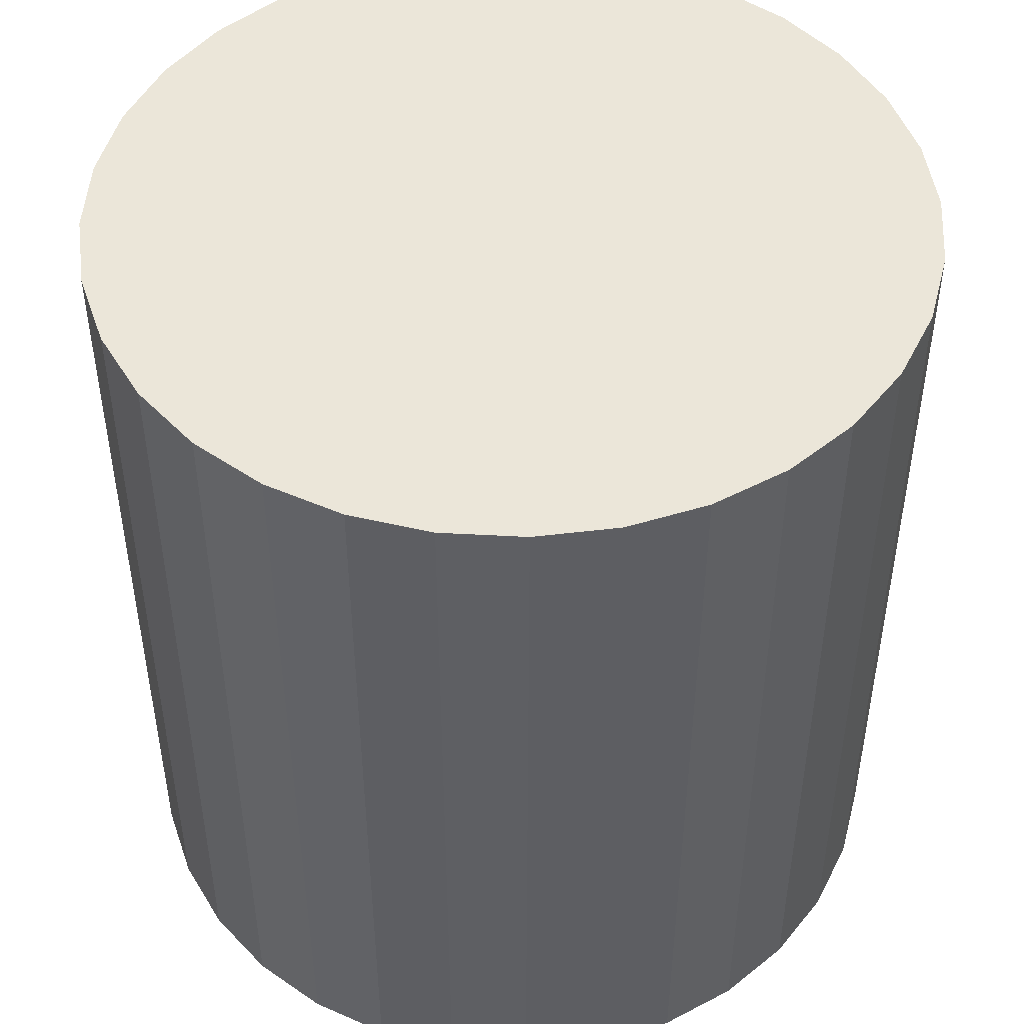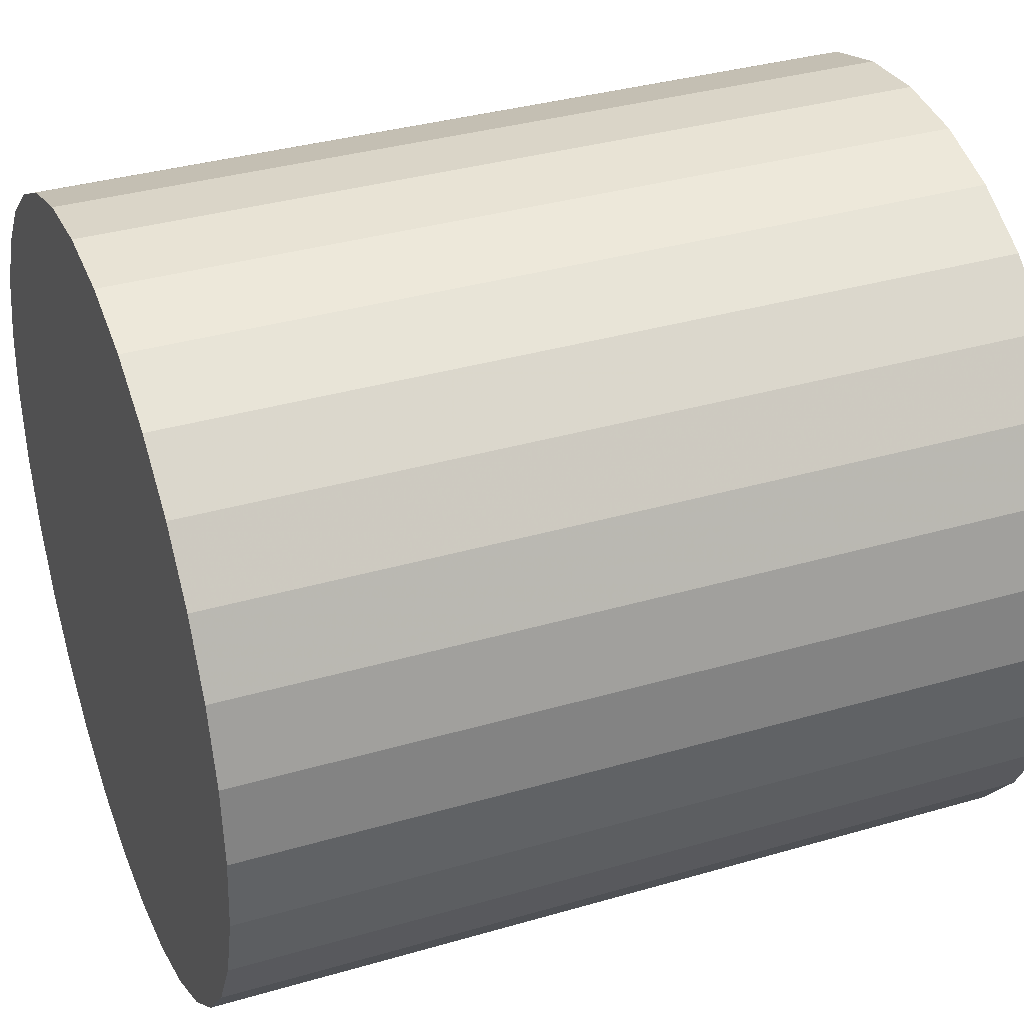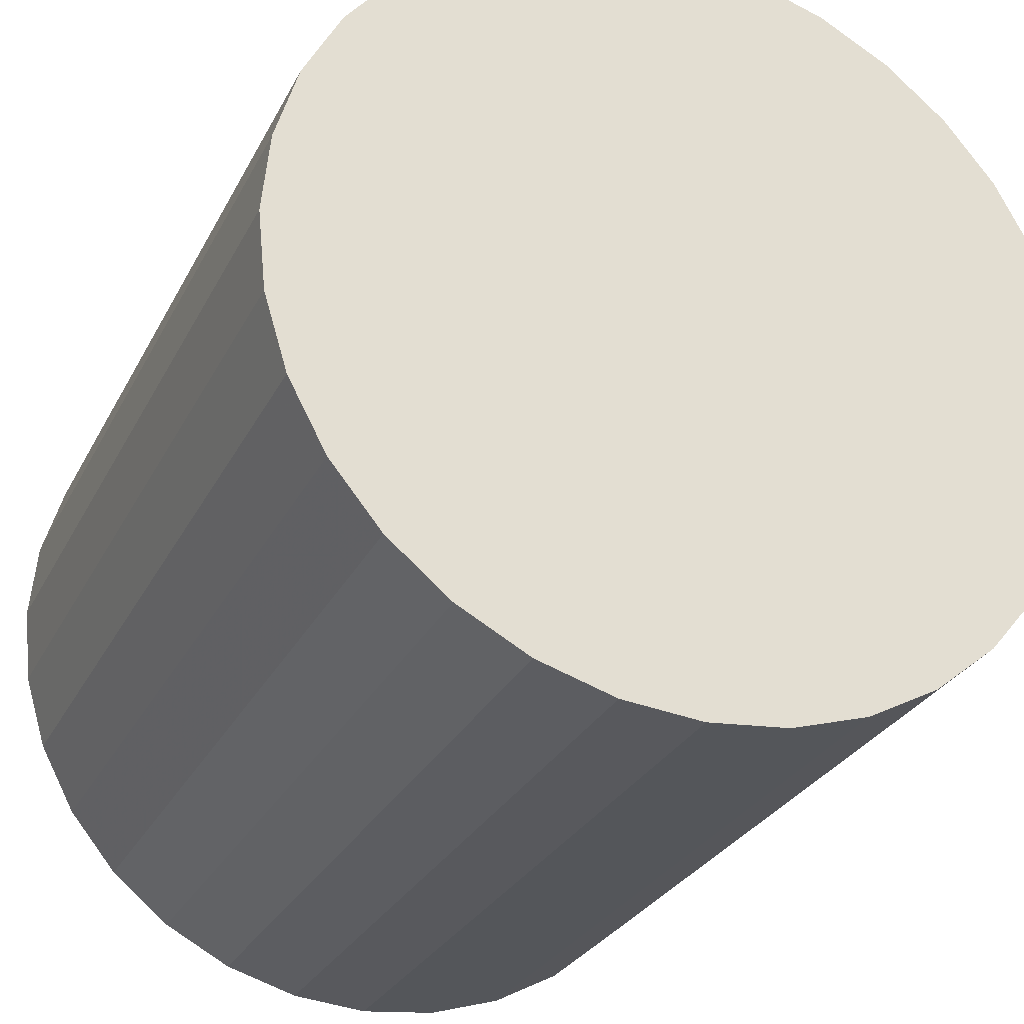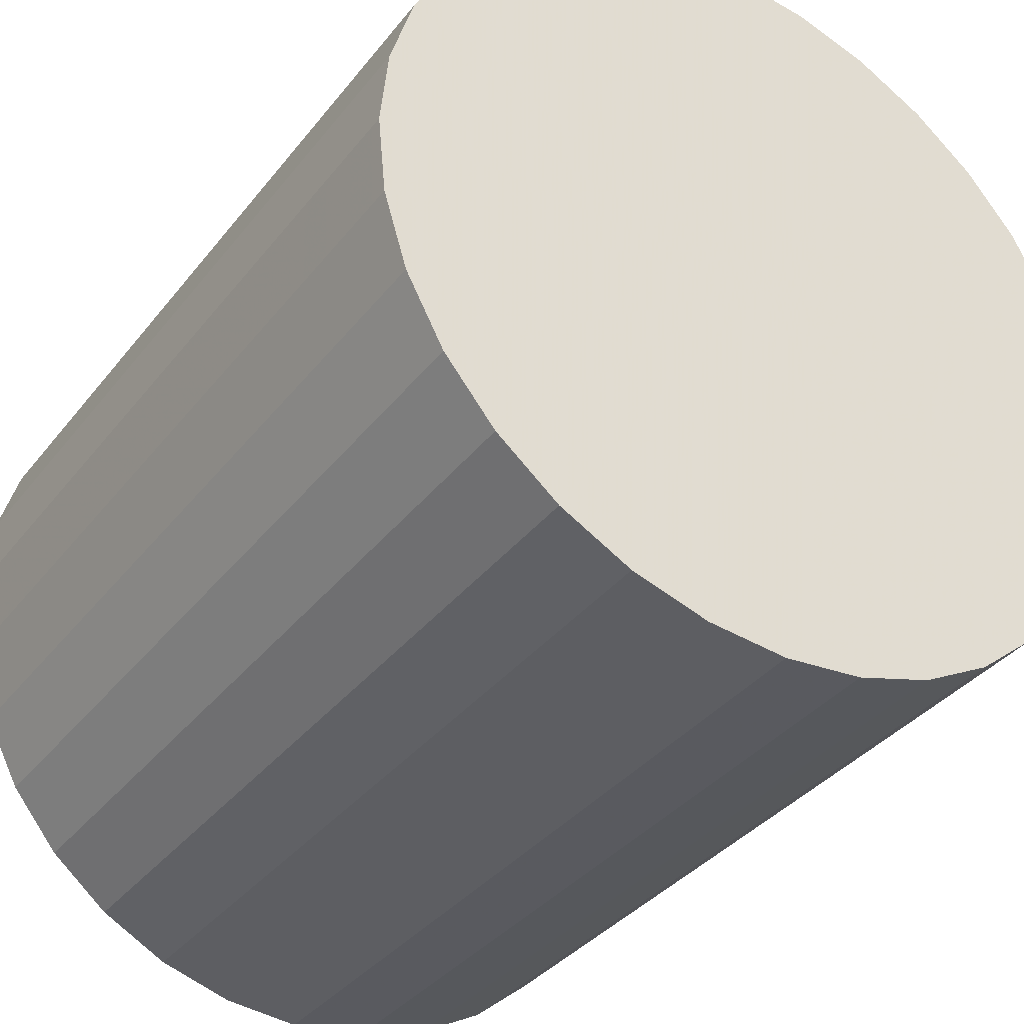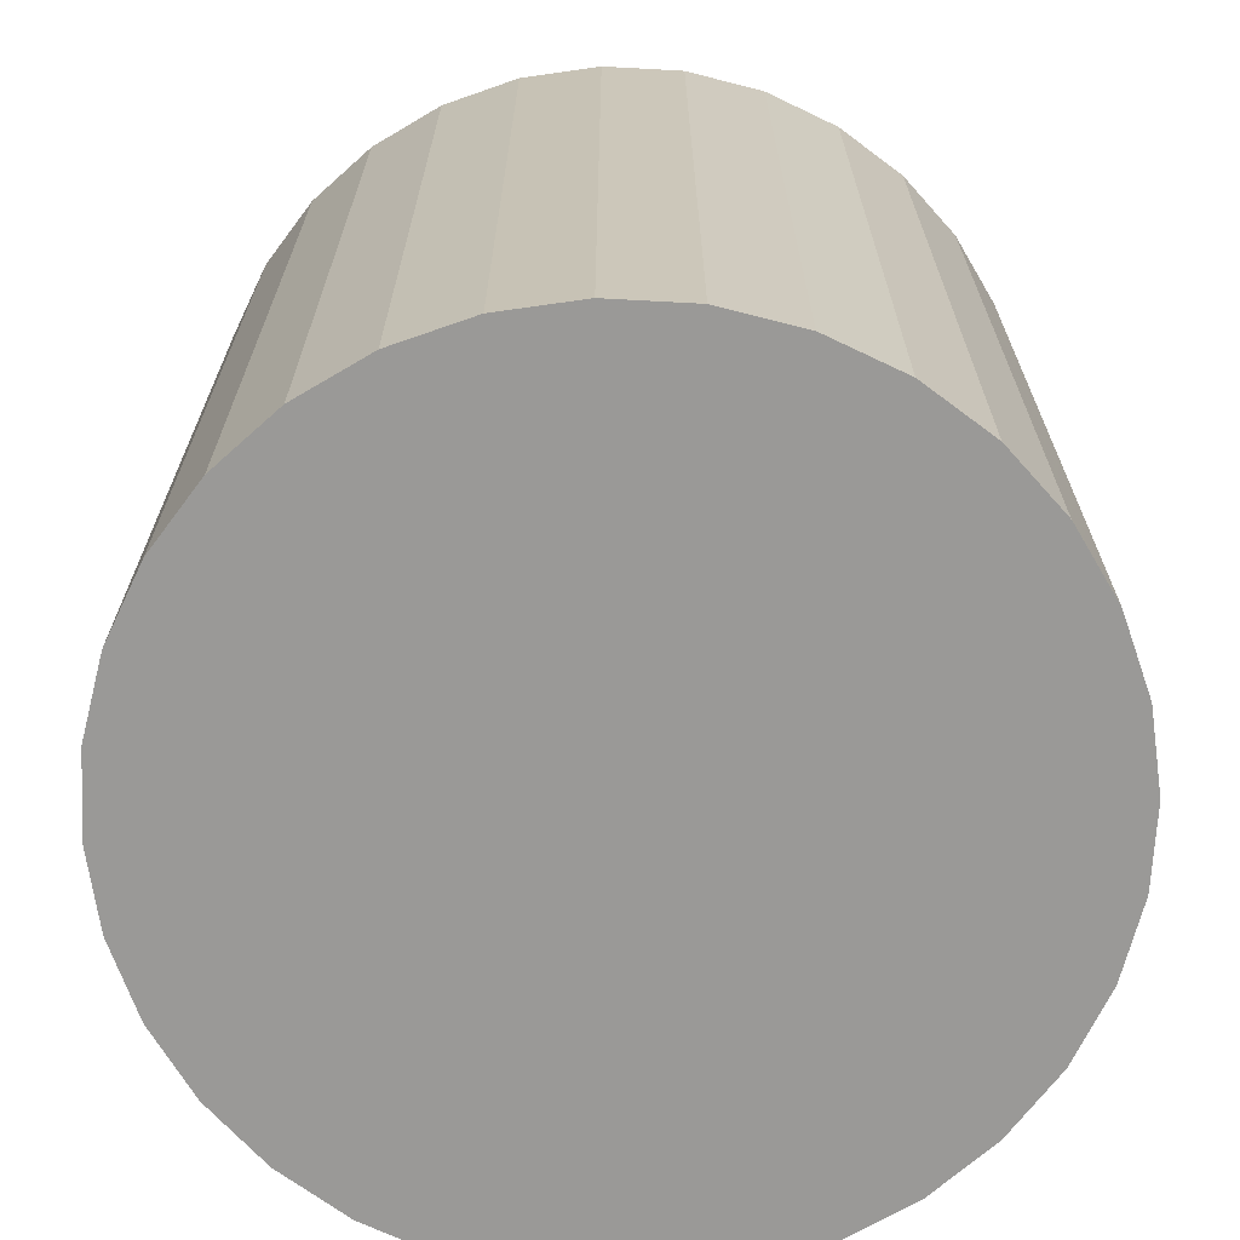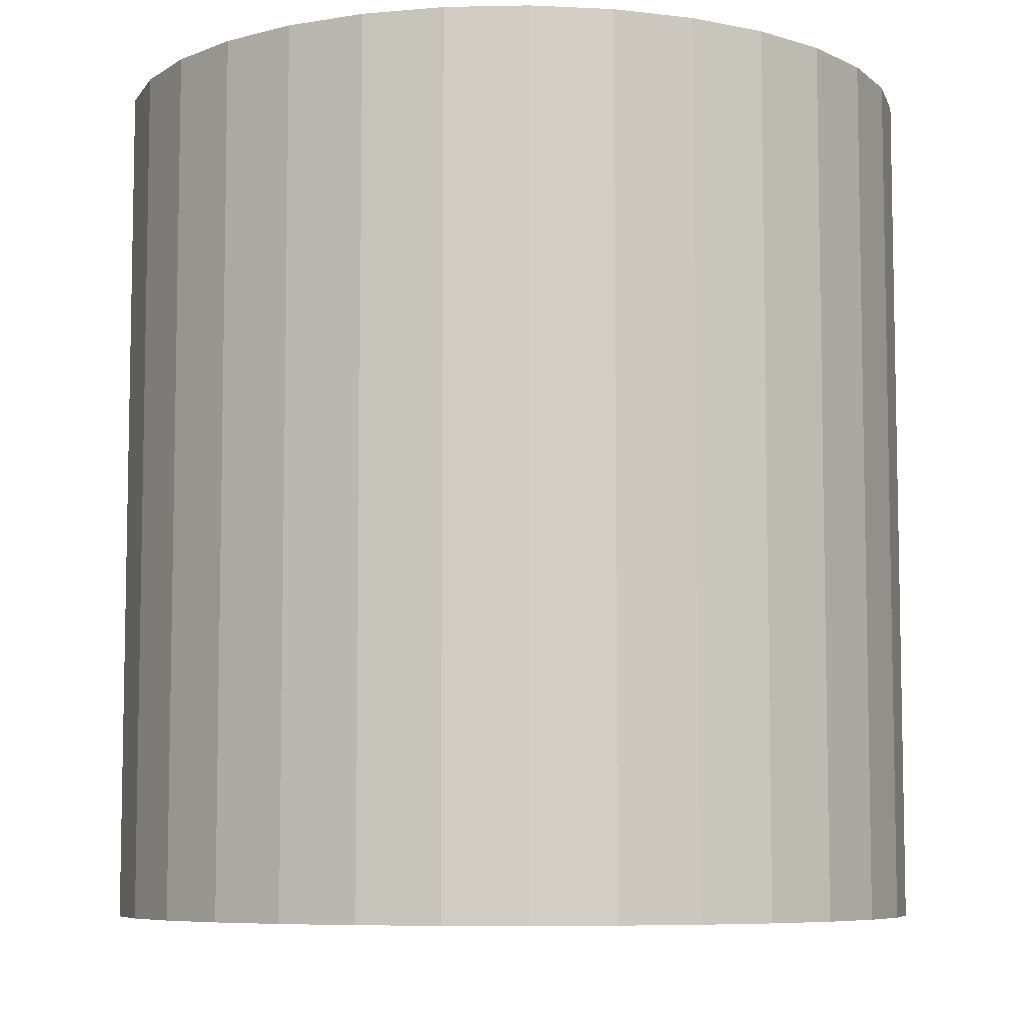
<metadata>
{"format":"obj","ext":"obj","renderer":"f3d","projection":"perspective","resolution":1024,"background":"white","views":[{"elev":48.2,"azim":-2.1,"up":"+Z"},{"elev":35.2,"azim":-111.2,"up":"+Y"},{"elev":-28.1,"azim":-22.4,"up":"+Y"},{"elev":-35.8,"azim":147.3,"up":"+Y"},{"elev":-69.0,"azim":-155.0,"up":"+Z"},{"elev":-7.3,"azim":144.0,"up":"+Z"}]}
</metadata>
<code>
v 0 0 -0.02595
v 0.02495 0 -0.02595
v 0.02495 0 0.02595
v 0 0 0.02595
v 0.02447 0.004867 -0.02595
v 0.02447 0.004867 0.02595
v 0.02305 0.009547 -0.02595
v 0.02305 0.009547 0.02595
v 0.02074 0.01386 -0.02595
v 0.02074 0.01386 0.02595
v 0.01764 0.01764 -0.02595
v 0.01764 0.01764 0.02595
v 0.01386 0.02074 -0.02595
v 0.01386 0.02074 0.02595
v 0.009547 0.02305 -0.02595
v 0.009547 0.02305 0.02595
v 0.004867 0.02447 -0.02595
v 0.004867 0.02447 0.02595
v 0 0.02495 -0.02595
v 0 0.02495 0.02595
v -0.004867 0.02447 -0.02595
v -0.004867 0.02447 0.02595
v -0.009547 0.02305 -0.02595
v -0.009547 0.02305 0.02595
v -0.01386 0.02074 -0.02595
v -0.01386 0.02074 0.02595
v -0.01764 0.01764 -0.02595
v -0.01764 0.01764 0.02595
v -0.02074 0.01386 -0.02595
v -0.02074 0.01386 0.02595
v -0.02305 0.009547 -0.02595
v -0.02305 0.009547 0.02595
v -0.02447 0.004867 -0.02595
v -0.02447 0.004867 0.02595
v -0.02495 0 -0.02595
v -0.02495 0 0.02595
v -0.02447 -0.004867 -0.02595
v -0.02447 -0.004867 0.02595
v -0.02305 -0.009547 -0.02595
v -0.02305 -0.009547 0.02595
v -0.02074 -0.01386 -0.02595
v -0.02074 -0.01386 0.02595
v -0.01764 -0.01764 -0.02595
v -0.01764 -0.01764 0.02595
v -0.01386 -0.02074 -0.02595
v -0.01386 -0.02074 0.02595
v -0.009547 -0.02305 -0.02595
v -0.009547 -0.02305 0.02595
v -0.004867 -0.02447 -0.02595
v -0.004867 -0.02447 0.02595
v -0 -0.02495 -0.02595
v -0 -0.02495 0.02595
v 0.004867 -0.02447 -0.02595
v 0.004867 -0.02447 0.02595
v 0.009547 -0.02305 -0.02595
v 0.009547 -0.02305 0.02595
v 0.01386 -0.02074 -0.02595
v 0.01386 -0.02074 0.02595
v 0.01764 -0.01764 -0.02595
v 0.01764 -0.01764 0.02595
v 0.02074 -0.01386 -0.02595
v 0.02074 -0.01386 0.02595
v 0.02305 -0.009547 -0.02595
v 0.02305 -0.009547 0.02595
v 0.02447 -0.004867 -0.02595
v 0.02447 -0.004867 0.02595
f 2 1 5
f 2 5 3
f 3 5 6
f 3 6 4
f 5 1 7
f 5 7 6
f 6 7 8
f 6 8 4
f 7 1 9
f 7 9 8
f 8 9 10
f 8 10 4
f 9 1 11
f 9 11 10
f 10 11 12
f 10 12 4
f 11 1 13
f 11 13 12
f 12 13 14
f 12 14 4
f 13 1 15
f 13 15 14
f 14 15 16
f 14 16 4
f 15 1 17
f 15 17 16
f 16 17 18
f 16 18 4
f 17 1 19
f 17 19 18
f 18 19 20
f 18 20 4
f 19 1 21
f 19 21 20
f 20 21 22
f 20 22 4
f 21 1 23
f 21 23 22
f 22 23 24
f 22 24 4
f 23 1 25
f 23 25 24
f 24 25 26
f 24 26 4
f 25 1 27
f 25 27 26
f 26 27 28
f 26 28 4
f 27 1 29
f 27 29 28
f 28 29 30
f 28 30 4
f 29 1 31
f 29 31 30
f 30 31 32
f 30 32 4
f 31 1 33
f 31 33 32
f 32 33 34
f 32 34 4
f 33 1 35
f 33 35 34
f 34 35 36
f 34 36 4
f 35 1 37
f 35 37 36
f 36 37 38
f 36 38 4
f 37 1 39
f 37 39 38
f 38 39 40
f 38 40 4
f 39 1 41
f 39 41 40
f 40 41 42
f 40 42 4
f 41 1 43
f 41 43 42
f 42 43 44
f 42 44 4
f 43 1 45
f 43 45 44
f 44 45 46
f 44 46 4
f 45 1 47
f 45 47 46
f 46 47 48
f 46 48 4
f 47 1 49
f 47 49 48
f 48 49 50
f 48 50 4
f 49 1 51
f 49 51 50
f 50 51 52
f 50 52 4
f 51 1 53
f 51 53 52
f 52 53 54
f 52 54 4
f 53 1 55
f 53 55 54
f 54 55 56
f 54 56 4
f 55 1 57
f 55 57 56
f 56 57 58
f 56 58 4
f 57 1 59
f 57 59 58
f 58 59 60
f 58 60 4
f 59 1 61
f 59 61 60
f 60 61 62
f 60 62 4
f 61 1 63
f 61 63 62
f 62 63 64
f 62 64 4
f 63 1 65
f 63 65 64
f 64 65 66
f 64 66 4
f 65 1 2
f 65 2 66
f 66 2 3
f 66 3 4

</code>
